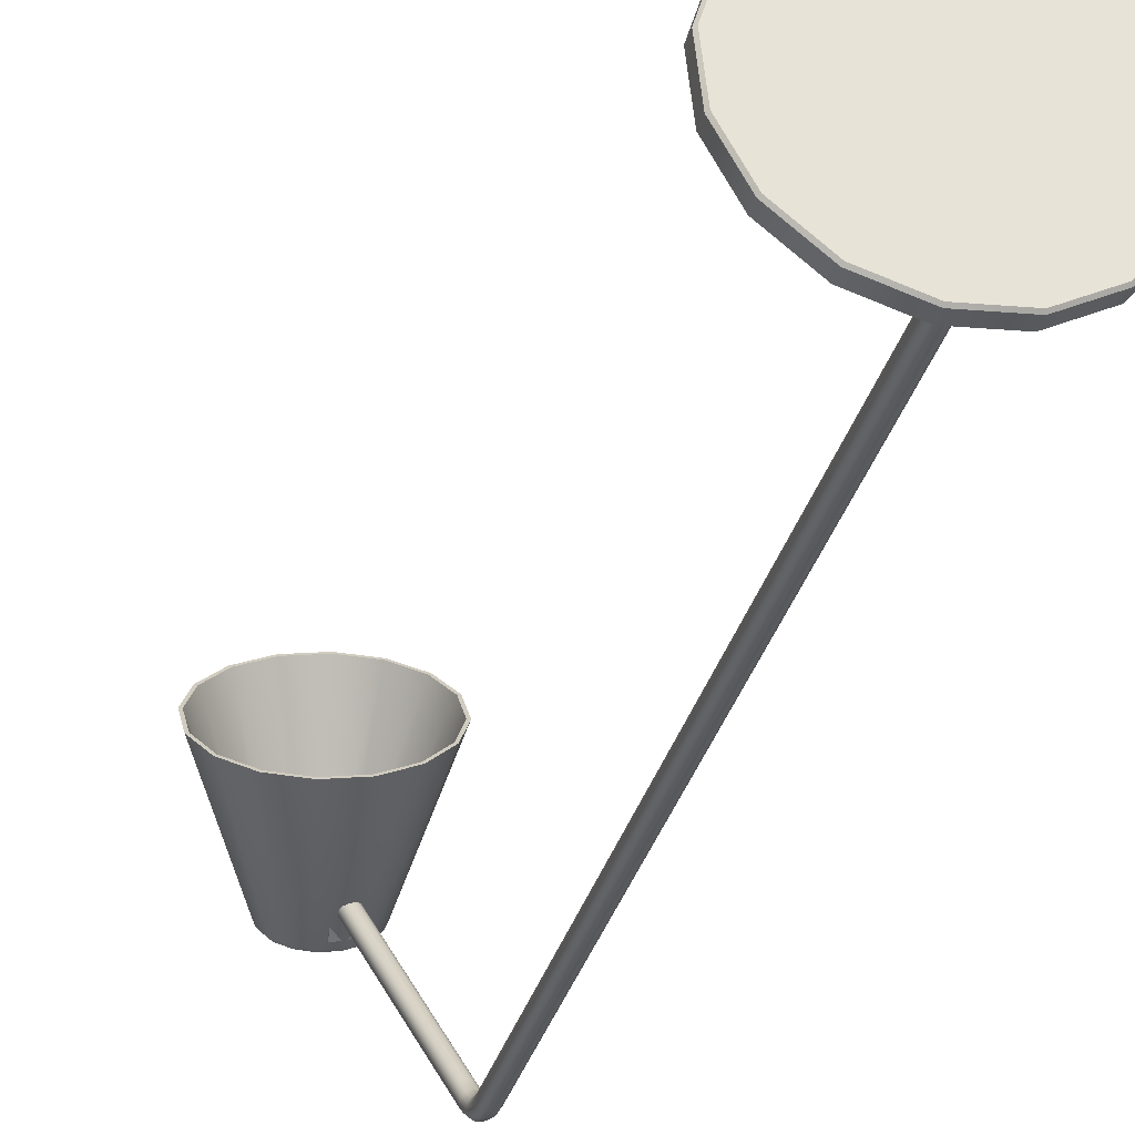
<metadata>
{"format":"obj","ext":"obj","renderer":"f3d","projection":"perspective","resolution":1024,"background":"white","views":[{"elev":-32.5,"azim":-14.7,"up":"+Z"}]}
</metadata>
<code>
o Floor_lamp01.001
v 4.163 13.19 -3.357
v 4.111 13.18 -3.386
v 4.082 13.25 -3.295
v 4.142 13.09 -3.291
v 4.09 13.08 -3.32
v 3.999 12.78 -2.996
v 3.987 12.79 -2.987
v 3.991 12.78 -3.001
v 4.193 13.22 -3.311
v 4.172 13.12 -3.245
v 4.003 12.78 -2.99
v 4.194 13.25 -3.26
v 4.173 13.15 -3.194
v 4.003 12.79 -2.982
v 4.165 13.28 -3.22
v 4.144 13.18 -3.153
v 3.999 12.79 -2.976
v 4.114 13.31 -3.199
v 4.093 13.21 -3.133
v 3.991 12.8 -2.973
v 4.054 13.32 -3.204
v 4.034 13.22 -3.138
v 3.983 12.8 -2.974
v 4.002 13.31 -3.233
v 3.982 13.21 -3.167
v 3.975 12.8 -2.978
v 3.972 13.28 -3.279
v 3.951 13.18 -3.213
v 3.971 12.79 -2.985
v 3.971 13.25 -3.33
v 3.951 13.15 -3.264
v 3.971 12.79 -2.992
v 4 13.22 -3.371
v 3.98 13.12 -3.304
v 3.975 12.78 -2.998
v 4.051 13.19 -3.391
v 4.031 13.09 -3.325
v 3.982 12.78 -3.001
v 4.145 13.06 -3.28
v 4.088 13.05 -3.313
v 4.178 13.09 -3.23
v 4.179 13.13 -3.175
v 4.147 13.16 -3.131
v 4.091 13.19 -3.108
v 4.026 13.2 -3.114
v 3.97 13.19 -3.146
v 3.936 13.16 -3.196
v 3.936 13.13 -3.251
v 3.967 13.09 -3.296
v 4.023 13.06 -3.318
v 4.151 13.03 -3.272
v 4.087 13.02 -3.308
v 4.189 13.06 -3.214
v 4.19 13.1 -3.151
v 4.154 13.14 -3.1
v 4.09 13.17 -3.075
v 4.016 13.18 -3.081
v 3.951 13.17 -3.118
v 3.913 13.14 -3.175
v 3.912 13.1 -3.238
v 3.949 13.06 -3.289
v 4.012 13.03 -3.315
v 4.157 12.94 -3.24
v 4.079 12.93 -3.284
v 4.202 12.98 -3.171
v 4.203 13.03 -3.096
v 4.16 13.08 -3.035
v 4.083 13.12 -3.004
v 3.994 13.13 -3.012
v 3.917 13.12 -3.056
v 3.871 13.08 -3.125
v 3.87 13.03 -3.2
v 3.914 12.98 -3.261
v 3.99 12.94 -3.292
v 4.146 12.84 -3.185
v 4.063 12.83 -3.232
v 4.195 12.88 -3.111
v 4.196 12.94 -3.03
v 4.15 12.99 -2.964
v 4.067 13.03 -2.931
v 3.972 13.04 -2.939
v 3.888 13.03 -2.986
v 3.84 12.99 -3.06
v 3.838 12.94 -3.141
v 3.885 12.88 -3.207
v 3.967 12.84 -3.24
v 4.121 12.78 -3.13
v 4.045 12.77 -3.173
v 4.166 12.82 -3.062
v 4.167 12.87 -2.988
v 4.124 12.92 -2.928
v 4.049 12.95 -2.897
v 3.961 12.96 -2.905
v 3.885 12.95 -2.948
v 3.84 12.92 -3.016
v 3.839 12.87 -3.09
v 3.882 12.82 -3.15
v 3.957 12.78 -3.181
v 4.109 12.77 -3.112
v 4.038 12.76 -3.153
v 4.151 12.8 -3.049
v 4.152 12.85 -2.98
v 4.112 12.9 -2.924
v 4.042 12.93 -2.896
v 3.961 12.94 -2.902
v 3.889 12.93 -2.943
v 3.848 12.9 -3.006
v 3.847 12.85 -3.075
v 3.887 12.8 -3.131
v 3.957 12.77 -3.159
v 4.083 12.76 -3.079
v 4.025 12.75 -3.111
v 4.116 12.79 -3.028
v 4.117 12.82 -2.972
v 4.085 12.86 -2.927
v 4.028 12.89 -2.904
v 3.963 12.9 -2.91
v 3.905 12.89 -2.942
v 3.872 12.86 -2.993
v 3.871 12.82 -3.049
v 3.903 12.79 -3.094
v 3.96 12.76 -3.117
v 4.046 12.76 -3.04
v 4.01 12.76 -3.061
v 4.068 12.78 -3.007
v 4.068 12.8 -2.972
v 4.048 12.83 -2.943
v 4.012 12.84 -2.928
v 3.97 12.85 -2.932
v 3.933 12.84 -2.952
v 3.911 12.83 -2.985
v 3.911 12.8 -3.021
v 3.931 12.78 -3.05
v 3.968 12.76 -3.064
v 4.047 12.55 -3.661
v 4.043 12.56 -3.647
v 4.117 13.09 -3.886
v 4.121 13.09 -3.899
v 4.341 12.56 -3.555
v 4.415 13.09 -3.793
v 4.345 12.55 -3.568
v 4.419 13.09 -3.807
v 4.095 13.29 -3.138
v 4.036 13.29 -3.146
v 4.073 13.2 -3.265
v 3.544 12.68 -1.561
v 3.986 12.63 -1.499
v 4.211 13.78 -2.997
v 3.999 13.81 -3.027
v 4.213 13.8 -3.056
v 4.141 13.52 -3.482
v 4.017 13.82 -3.084
v 4.15 13.27 -3.149
v 4.403 12.49 -1.582
v 4.411 13.71 -3.037
v 4.399 13.73 -3.093
v 4.193 13.24 -3.178
v 4.731 12.27 -1.799
v 4.569 13.61 -3.141
v 4.545 13.64 -3.189
v 4.218 13.2 -3.219
v 4.921 12.01 -2.116
v 4.66 13.49 -3.293
v 4.629 13.52 -3.33
v 4.221 13.17 -3.268
v 4.944 11.76 -2.485
v 4.671 13.36 -3.47
v 4.639 13.41 -3.494
v 4.202 13.14 -3.316
v 4.796 11.54 -2.849
v 4.6 13.26 -3.645
v 4.574 13.31 -3.656
v 4.163 13.12 -3.357
v 4.5 11.4 -3.154
v 4.458 13.19 -3.791
v 4.442 13.25 -3.792
v 4.11 13.12 -3.383
v 4.101 11.35 -3.353
v 4.266 13.17 -3.886
v 4.264 13.23 -3.88
v 4.051 13.12 -3.391
v 3.659 11.4 -3.416
v 4.054 13.19 -3.916
v 4.068 13.25 -3.908
v 3.996 13.14 -3.38
v 3.242 11.54 -3.332
v 3.854 13.26 -3.876
v 3.883 13.31 -3.871
v 3.953 13.17 -3.351
v 2.913 11.76 -3.116
v 3.697 13.36 -3.772
v 3.736 13.41 -3.775
v 3.928 13.2 -3.31
v 2.723 12.01 -2.799
v 3.606 13.49 -3.62
v 3.652 13.52 -3.634
v 3.925 13.24 -3.261
v 2.7 12.27 -2.43
v 3.595 13.61 -3.443
v 3.642 13.64 -3.47
v 3.944 13.27 -3.213
v 2.848 12.49 -2.065
v 3.666 13.71 -3.268
v 3.707 13.73 -3.308
v 3.983 13.29 -3.172
v 3.145 12.63 -1.76
v 3.808 13.78 -3.122
v 3.839 13.8 -3.172
v 3.553 12.66 -1.59
v 3.98 12.61 -1.53
v 4.384 12.47 -1.61
v 4.702 12.26 -1.82
v 4.886 12.01 -2.127
v 4.908 11.77 -2.484
v 4.765 11.56 -2.837
v 4.478 11.42 -3.132
v 4.092 11.37 -3.325
v 3.664 11.42 -3.385
v 3.26 11.56 -3.304
v 2.942 11.77 -3.095
v 2.758 12.01 -2.788
v 2.736 12.26 -2.431
v 2.879 12.47 -2.078
v 3.166 12.61 -1.783
v 4.003 13.74 -3.041
v 4.195 13.72 -3.013
v 4.376 13.65 -3.05
v 4.519 13.56 -3.144
v 4.602 13.45 -3.281
v 4.612 13.34 -3.442
v 4.547 13.24 -3.6
v 4.419 13.18 -3.732
v 4.245 13.16 -3.819
v 4.053 13.18 -3.846
v 3.872 13.24 -3.81
v 3.73 13.34 -3.716
v 3.647 13.45 -3.578
v 3.637 13.56 -3.418
v 3.701 13.65 -3.259
v 3.83 13.72 -3.127
v 4.088 13.54 -3.311
v 4.146 13.53 -3.303
v 4.201 13.51 -3.314
v 4.244 13.48 -3.343
v 4.27 13.45 -3.385
v 4.273 13.41 -3.433
v 4.253 13.39 -3.481
v 4.214 13.37 -3.522
v 4.161 13.36 -3.548
v 4.103 13.37 -3.556
v 4.048 13.39 -3.545
v 4.004 13.41 -3.517
v 3.979 13.45 -3.475
v 3.976 13.48 -3.426
v 3.996 13.51 -3.378
v 4.035 13.53 -3.338
v 4.964 0.0733 -5.999
v 4.924 0.0733 -6.003
v 4.955 0.0733 -6.103
v 4.964 11.03 -5.999
v 4.924 11.03 -6.003
v 4.241 12.73 -3.649
v 4.217 12.82 -3.707
v 4.202 12.73 -3.657
v 5.003 0.0733 -6.01
v 5.003 11.03 -6.01
v 4.277 12.75 -3.65
v 5.035 0.0733 -6.036
v 5.035 11.03 -6.036
v 4.303 12.78 -3.66
v 5.054 0.0733 -6.072
v 5.054 11.03 -6.072
v 4.317 12.82 -3.676
v 5.059 0.0733 -6.112
v 5.059 11.03 -6.112
v 4.315 12.85 -3.698
v 5.047 0.0733 -6.151
v 5.047 11.03 -6.151
v 4.299 12.88 -3.721
v 5.022 0.0733 -6.183
v 5.022 11.03 -6.183
v 4.27 12.9 -3.741
v 4.986 0.0733 -6.202
v 4.986 11.03 -6.202
v 4.233 12.91 -3.757
v 4.945 0.0733 -6.207
v 4.945 11.03 -6.207
v 4.193 12.9 -3.765
v 4.906 0.0733 -6.195
v 4.906 11.03 -6.195
v 4.158 12.88 -3.764
v 4.875 0.0733 -6.169
v 4.875 11.03 -6.169
v 4.131 12.85 -3.755
v 4.855 0.0733 -6.134
v 4.855 11.03 -6.134
v 4.118 12.82 -3.738
v 4.851 0.0733 -6.093
v 4.851 11.03 -6.093
v 4.119 12.78 -3.717
v 4.863 0.0733 -6.054
v 4.863 11.03 -6.054
v 4.136 12.75 -3.694
v 4.888 0.0733 -6.023
v 4.888 11.03 -6.023
v 4.165 12.73 -3.673
v 4.964 11.13 -5.996
v 4.923 11.13 -6.001
v 5.002 11.13 -6.007
v 5.034 11.14 -6.031
v 5.053 11.15 -6.066
v 5.056 11.16 -6.105
v 5.045 11.17 -6.143
v 5.019 11.18 -6.174
v 4.983 11.18 -6.193
v 4.943 11.18 -6.198
v 4.904 11.17 -6.187
v 4.872 11.16 -6.162
v 4.853 11.15 -6.128
v 4.85 11.14 -6.089
v 4.861 11.13 -6.051
v 4.887 11.13 -6.02
v 4.955 11.25 -5.969
v 4.915 11.24 -5.974
v 4.993 11.26 -5.977
v 5.023 11.28 -5.998
v 5.041 11.3 -6.029
v 5.044 11.32 -6.064
v 5.031 11.33 -6.099
v 5.004 11.34 -6.128
v 4.968 11.35 -6.146
v 4.928 11.34 -6.152
v 4.89 11.33 -6.143
v 4.86 11.32 -6.122
v 4.842 11.3 -6.091
v 4.839 11.28 -6.056
v 4.852 11.26 -6.021
v 4.879 11.25 -5.992
v 4.929 11.34 -5.886
v 4.889 11.34 -5.892
v 4.966 11.36 -5.891
v 4.995 11.38 -5.907
v 5.011 11.41 -5.932
v 5.012 11.44 -5.961
v 4.997 11.46 -5.991
v 4.97 11.48 -6.016
v 4.933 11.49 -6.033
v 4.893 11.48 -6.04
v 4.856 11.46 -6.034
v 4.828 11.44 -6.018
v 4.812 11.41 -5.994
v 4.811 11.38 -5.964
v 4.825 11.36 -5.935
v 4.853 11.34 -5.91
v 4.899 11.43 -5.768
v 4.86 11.42 -5.776
v 4.935 11.45 -5.768
v 4.961 11.47 -5.778
v 4.975 11.51 -5.795
v 4.973 11.54 -5.816
v 4.957 11.57 -5.839
v 4.928 11.59 -5.86
v 4.891 11.6 -5.875
v 4.852 11.59 -5.883
v 4.816 11.57 -5.883
v 4.789 11.54 -5.873
v 4.776 11.51 -5.856
v 4.777 11.47 -5.835
v 4.794 11.45 -5.812
v 4.823 11.43 -5.791
v 4.869 -0.1012 -3.988
v 4.316 -0.1012 -4.047
v 4.739 -0.1012 -5.407
v 4.309 -0.0768 -4.023
v 4.871 -0.0768 -3.964
v 4.871 0.0768 -3.964
v 4.309 0.0768 -4.023
v 4.869 0.1012 -3.988
v 4.739 0.1012 -5.407
v 4.316 0.1012 -4.047
v 5.401 -0.1012 -4.146
v 5.413 -0.0768 -4.124
v 5.413 0.0768 -4.124
v 5.401 0.1012 -4.146
v 5.833 -0.1012 -4.496
v 5.852 -0.0768 -4.48
v 5.852 0.0768 -4.48
v 5.833 0.1012 -4.496
v 6.099 -0.1012 -4.984
v 6.122 -0.0768 -4.977
v 6.122 0.0768 -4.977
v 6.099 0.1012 -4.984
v 6.157 -0.1012 -5.537
v 6.182 -0.0768 -5.539
v 6.182 0.0768 -5.539
v 6.157 0.1012 -5.537
v 5.999 -0.1012 -6.069
v 6.021 -0.0768 -6.081
v 6.021 0.0768 -6.081
v 5.999 0.1012 -6.069
v 5.649 -0.1012 -6.501
v 5.665 -0.0768 -6.52
v 5.665 0.0768 -6.52
v 5.649 0.1012 -6.501
v 5.161 -0.1012 -6.767
v 5.168 -0.0768 -6.79
v 5.168 0.0768 -6.79
v 5.161 0.1012 -6.767
v 4.608 -0.1012 -6.825
v 4.606 -0.0768 -6.85
v 4.606 0.0768 -6.85
v 4.608 0.1012 -6.825
v 4.076 -0.1012 -6.667
v 4.064 -0.0768 -6.689
v 4.064 0.0768 -6.689
v 4.076 0.1012 -6.667
v 3.644 -0.1012 -6.317
v 3.625 -0.0768 -6.333
v 3.625 0.0768 -6.333
v 3.644 0.1012 -6.317
v 3.379 -0.1012 -5.829
v 3.355 -0.0768 -5.837
v 3.355 0.0768 -5.837
v 3.379 0.1012 -5.829
v 3.32 -0.1012 -5.277
v 3.296 -0.0768 -5.274
v 3.296 0.0768 -5.274
v 3.32 0.1012 -5.277
v 3.478 -0.1012 -4.744
v 3.456 -0.0768 -4.732
v 3.456 0.0768 -4.732
v 3.478 0.1012 -4.744
v 3.828 -0.1012 -4.312
v 3.812 -0.0768 -4.293
v 3.812 0.0768 -4.293
v 3.828 0.1012 -4.312
f 1 2 3
f 2 1 4
f 4 5 2
f 6 7 8
f 9 1 3
f 1 9 10
f 10 4 1
f 11 7 6
f 12 9 3
f 9 12 13
f 13 10 9
f 14 7 11
f 15 12 3
f 12 15 16
f 16 13 12
f 17 7 14
f 18 15 3
f 15 18 19
f 19 16 15
f 20 7 17
f 21 18 3
f 18 21 22
f 22 19 18
f 23 7 20
f 24 21 3
f 21 24 25
f 25 22 21
f 26 7 23
f 27 24 3
f 24 27 28
f 28 25 24
f 29 7 26
f 30 27 3
f 27 30 31
f 31 28 27
f 32 7 29
f 33 30 3
f 30 33 34
f 34 31 30
f 35 7 32
f 36 33 3
f 33 36 37
f 37 34 33
f 38 7 35
f 2 36 3
f 36 2 5
f 5 37 36
f 8 7 38
f 39 40 5
f 5 4 39
f 41 39 4
f 4 10 41
f 42 41 10
f 10 13 42
f 43 42 13
f 13 16 43
f 44 43 16
f 16 19 44
f 45 44 19
f 19 22 45
f 46 45 22
f 22 25 46
f 47 46 25
f 25 28 47
f 48 47 28
f 28 31 48
f 49 48 31
f 31 34 49
f 50 49 34
f 34 37 50
f 40 50 37
f 37 5 40
f 51 52 40
f 40 39 51
f 53 51 39
f 39 41 53
f 54 53 41
f 41 42 54
f 55 54 42
f 42 43 55
f 56 55 43
f 43 44 56
f 57 56 44
f 44 45 57
f 58 57 45
f 45 46 58
f 59 58 46
f 46 47 59
f 60 59 47
f 47 48 60
f 61 60 48
f 48 49 61
f 62 61 49
f 49 50 62
f 52 62 50
f 50 40 52
f 63 64 52
f 52 51 63
f 65 63 51
f 51 53 65
f 66 65 53
f 53 54 66
f 67 66 54
f 54 55 67
f 68 67 55
f 55 56 68
f 69 68 56
f 56 57 69
f 70 69 57
f 57 58 70
f 71 70 58
f 58 59 71
f 72 71 59
f 59 60 72
f 73 72 60
f 60 61 73
f 74 73 61
f 61 62 74
f 64 74 62
f 62 52 64
f 75 76 64
f 64 63 75
f 77 75 63
f 63 65 77
f 78 77 65
f 65 66 78
f 79 78 66
f 66 67 79
f 80 79 67
f 67 68 80
f 81 80 68
f 68 69 81
f 82 81 69
f 69 70 82
f 83 82 70
f 70 71 83
f 84 83 71
f 71 72 84
f 85 84 72
f 72 73 85
f 86 85 73
f 73 74 86
f 76 86 74
f 74 64 76
f 87 88 76
f 76 75 87
f 89 87 75
f 75 77 89
f 90 89 77
f 77 78 90
f 91 90 78
f 78 79 91
f 92 91 79
f 79 80 92
f 93 92 80
f 80 81 93
f 94 93 81
f 81 82 94
f 95 94 82
f 82 83 95
f 96 95 83
f 83 84 96
f 97 96 84
f 84 85 97
f 98 97 85
f 85 86 98
f 88 98 86
f 86 76 88
f 99 100 88
f 88 87 99
f 101 99 87
f 87 89 101
f 102 101 89
f 89 90 102
f 103 102 90
f 90 91 103
f 104 103 91
f 91 92 104
f 105 104 92
f 92 93 105
f 106 105 93
f 93 94 106
f 107 106 94
f 94 95 107
f 108 107 95
f 95 96 108
f 109 108 96
f 96 97 109
f 110 109 97
f 97 98 110
f 100 110 98
f 98 88 100
f 111 112 100
f 100 99 111
f 113 111 99
f 99 101 113
f 114 113 101
f 101 102 114
f 115 114 102
f 102 103 115
f 116 115 103
f 103 104 116
f 117 116 104
f 104 105 117
f 118 117 105
f 105 106 118
f 119 118 106
f 106 107 119
f 120 119 107
f 107 108 120
f 121 120 108
f 108 109 121
f 122 121 109
f 109 110 122
f 112 122 110
f 110 100 112
f 123 124 112
f 112 111 123
f 125 123 111
f 111 113 125
f 126 125 113
f 113 114 126
f 127 126 114
f 114 115 127
f 128 127 115
f 115 116 128
f 129 128 116
f 116 117 129
f 130 129 117
f 117 118 130
f 131 130 118
f 118 119 131
f 132 131 119
f 119 120 132
f 133 132 120
f 120 121 133
f 134 133 121
f 121 122 134
f 124 134 122
f 122 112 124
f 6 8 124
f 124 123 6
f 11 6 123
f 123 125 11
f 14 11 125
f 125 126 14
f 17 14 126
f 126 127 17
f 20 17 127
f 127 128 20
f 23 20 128
f 128 129 23
f 26 23 129
f 129 130 26
f 29 26 130
f 130 131 29
f 32 29 131
f 131 132 32
f 35 32 132
f 132 133 35
f 38 35 133
f 133 134 38
f 8 38 134
f 134 124 8
f 135 136 137
f 137 138 135
f 136 139 140
f 140 137 136
f 139 141 142
f 142 140 139
f 141 135 138
f 138 142 141
f 138 137 140
f 140 142 138
f 141 139 136
f 136 135 141
f 143 144 145
f 146 147 148
f 148 149 146
f 150 151 152
f 153 143 145
f 147 154 155
f 155 148 147
f 156 151 150
f 157 153 145
f 154 158 159
f 159 155 154
f 160 151 156
f 161 157 145
f 158 162 163
f 163 159 158
f 164 151 160
f 165 161 145
f 162 166 167
f 167 163 162
f 168 151 164
f 169 165 145
f 166 170 171
f 171 167 166
f 172 151 168
f 173 169 145
f 170 174 175
f 175 171 170
f 176 151 172
f 177 173 145
f 174 178 179
f 179 175 174
f 180 151 176
f 181 177 145
f 178 182 183
f 183 179 178
f 184 151 180
f 185 181 145
f 182 186 187
f 187 183 182
f 188 151 184
f 189 185 145
f 186 190 191
f 191 187 186
f 192 151 188
f 193 189 145
f 190 194 195
f 195 191 190
f 196 151 192
f 197 193 145
f 194 198 199
f 199 195 194
f 200 151 196
f 201 197 145
f 198 202 203
f 203 199 198
f 204 151 200
f 205 201 145
f 202 206 207
f 207 203 202
f 208 151 204
f 144 205 145
f 206 146 149
f 149 207 206
f 152 151 208
f 150 152 149
f 149 148 150
f 156 150 148
f 148 155 156
f 160 156 155
f 155 159 160
f 164 160 159
f 159 163 164
f 168 164 163
f 163 167 168
f 172 168 167
f 167 171 172
f 176 172 171
f 171 175 176
f 180 176 175
f 175 179 180
f 184 180 179
f 179 183 184
f 188 184 183
f 183 187 188
f 192 188 187
f 187 191 192
f 196 192 191
f 191 195 196
f 200 196 195
f 195 199 200
f 204 200 199
f 199 203 204
f 208 204 203
f 203 207 208
f 152 208 207
f 207 149 152
f 209 210 147
f 147 146 209
f 210 211 154
f 154 147 210
f 211 212 158
f 158 154 211
f 212 213 162
f 162 158 212
f 213 214 166
f 166 162 213
f 214 215 170
f 170 166 214
f 215 216 174
f 174 170 215
f 216 217 178
f 178 174 216
f 217 218 182
f 182 178 217
f 218 219 186
f 186 182 218
f 219 220 190
f 190 186 219
f 220 221 194
f 194 190 220
f 221 222 198
f 198 194 221
f 222 223 202
f 202 198 222
f 223 224 206
f 206 202 223
f 224 209 146
f 146 206 224
f 225 226 210
f 210 209 225
f 226 227 211
f 211 210 226
f 227 228 212
f 212 211 227
f 228 229 213
f 213 212 228
f 229 230 214
f 214 213 229
f 230 231 215
f 215 214 230
f 231 232 216
f 216 215 231
f 232 233 217
f 217 216 232
f 233 234 218
f 218 217 233
f 234 235 219
f 219 218 234
f 235 236 220
f 220 219 235
f 236 237 221
f 221 220 236
f 237 238 222
f 222 221 237
f 238 239 223
f 223 222 238
f 239 240 224
f 224 223 239
f 240 225 209
f 209 224 240
f 241 242 226
f 226 225 241
f 242 243 227
f 227 226 242
f 243 244 228
f 228 227 243
f 244 245 229
f 229 228 244
f 245 246 230
f 230 229 245
f 246 247 231
f 231 230 246
f 247 248 232
f 232 231 247
f 248 249 233
f 233 232 248
f 249 250 234
f 234 233 249
f 250 251 235
f 235 234 250
f 251 252 236
f 236 235 251
f 252 253 237
f 237 236 252
f 253 254 238
f 238 237 253
f 254 255 239
f 239 238 254
f 255 256 240
f 240 239 255
f 256 241 225
f 225 240 256
f 144 143 242
f 242 241 144
f 143 153 243
f 243 242 143
f 153 157 244
f 244 243 153
f 157 161 245
f 245 244 157
f 161 165 246
f 246 245 161
f 165 169 247
f 247 246 165
f 169 173 248
f 248 247 169
f 173 177 249
f 249 248 173
f 177 181 250
f 250 249 177
f 181 185 251
f 251 250 181
f 185 189 252
f 252 251 185
f 189 193 253
f 253 252 189
f 193 197 254
f 254 253 193
f 197 201 255
f 255 254 197
f 201 205 256
f 256 255 201
f 205 144 241
f 241 256 205
f 257 258 259
f 258 257 260
f 260 261 258
f 262 263 264
f 265 257 259
f 257 265 266
f 266 260 257
f 267 263 262
f 268 265 259
f 265 268 269
f 269 266 265
f 270 263 267
f 271 268 259
f 268 271 272
f 272 269 268
f 273 263 270
f 274 271 259
f 271 274 275
f 275 272 271
f 276 263 273
f 277 274 259
f 274 277 278
f 278 275 274
f 279 263 276
f 280 277 259
f 277 280 281
f 281 278 277
f 282 263 279
f 283 280 259
f 280 283 284
f 284 281 280
f 285 263 282
f 286 283 259
f 283 286 287
f 287 284 283
f 288 263 285
f 289 286 259
f 286 289 290
f 290 287 286
f 291 263 288
f 292 289 259
f 289 292 293
f 293 290 289
f 294 263 291
f 295 292 259
f 292 295 296
f 296 293 292
f 297 263 294
f 298 295 259
f 295 298 299
f 299 296 295
f 300 263 297
f 301 298 259
f 298 301 302
f 302 299 298
f 303 263 300
f 304 301 259
f 301 304 305
f 305 302 301
f 306 263 303
f 258 304 259
f 304 258 261
f 261 305 304
f 264 263 306
f 307 308 261
f 261 260 307
f 309 307 260
f 260 266 309
f 310 309 266
f 266 269 310
f 311 310 269
f 269 272 311
f 312 311 272
f 272 275 312
f 313 312 275
f 275 278 313
f 314 313 278
f 278 281 314
f 315 314 281
f 281 284 315
f 316 315 284
f 284 287 316
f 317 316 287
f 287 290 317
f 318 317 290
f 290 293 318
f 319 318 293
f 293 296 319
f 320 319 296
f 296 299 320
f 321 320 299
f 299 302 321
f 322 321 302
f 302 305 322
f 308 322 305
f 305 261 308
f 323 324 308
f 308 307 323
f 325 323 307
f 307 309 325
f 326 325 309
f 309 310 326
f 327 326 310
f 310 311 327
f 328 327 311
f 311 312 328
f 329 328 312
f 312 313 329
f 330 329 313
f 313 314 330
f 331 330 314
f 314 315 331
f 332 331 315
f 315 316 332
f 333 332 316
f 316 317 333
f 334 333 317
f 317 318 334
f 335 334 318
f 318 319 335
f 336 335 319
f 319 320 336
f 337 336 320
f 320 321 337
f 338 337 321
f 321 322 338
f 324 338 322
f 322 308 324
f 339 340 324
f 324 323 339
f 341 339 323
f 323 325 341
f 342 341 325
f 325 326 342
f 343 342 326
f 326 327 343
f 344 343 327
f 327 328 344
f 345 344 328
f 328 329 345
f 346 345 329
f 329 330 346
f 347 346 330
f 330 331 347
f 348 347 331
f 331 332 348
f 349 348 332
f 332 333 349
f 350 349 333
f 333 334 350
f 351 350 334
f 334 335 351
f 352 351 335
f 335 336 352
f 353 352 336
f 336 337 353
f 354 353 337
f 337 338 354
f 340 354 338
f 338 324 340
f 355 356 340
f 340 339 355
f 357 355 339
f 339 341 357
f 358 357 341
f 341 342 358
f 359 358 342
f 342 343 359
f 360 359 343
f 343 344 360
f 361 360 344
f 344 345 361
f 362 361 345
f 345 346 362
f 363 362 346
f 346 347 363
f 364 363 347
f 347 348 364
f 365 364 348
f 348 349 365
f 366 365 349
f 349 350 366
f 367 366 350
f 350 351 367
f 368 367 351
f 351 352 368
f 369 368 352
f 352 353 369
f 370 369 353
f 353 354 370
f 356 370 354
f 354 340 356
f 262 264 356
f 356 355 262
f 267 262 355
f 355 357 267
f 270 267 357
f 357 358 270
f 273 270 358
f 358 359 273
f 276 273 359
f 359 360 276
f 279 276 360
f 360 361 279
f 282 279 361
f 361 362 282
f 285 282 362
f 362 363 285
f 288 285 363
f 363 364 288
f 291 288 364
f 364 365 291
f 294 291 365
f 365 366 294
f 297 294 366
f 366 367 297
f 300 297 367
f 367 368 300
f 303 300 368
f 368 369 303
f 306 303 369
f 369 370 306
f 264 306 370
f 370 356 264
f 371 372 373
f 374 375 376
f 376 377 374
f 378 379 380
f 381 371 373
f 375 382 383
f 383 376 375
f 384 379 378
f 385 381 373
f 382 386 387
f 387 383 382
f 388 379 384
f 389 385 373
f 386 390 391
f 391 387 386
f 392 379 388
f 393 389 373
f 390 394 395
f 395 391 390
f 396 379 392
f 397 393 373
f 394 398 399
f 399 395 394
f 400 379 396
f 401 397 373
f 398 402 403
f 403 399 398
f 404 379 400
f 405 401 373
f 402 406 407
f 407 403 402
f 408 379 404
f 409 405 373
f 406 410 411
f 411 407 406
f 412 379 408
f 413 409 373
f 410 414 415
f 415 411 410
f 416 379 412
f 417 413 373
f 414 418 419
f 419 415 414
f 420 379 416
f 421 417 373
f 418 422 423
f 423 419 418
f 424 379 420
f 425 421 373
f 422 426 427
f 427 423 422
f 428 379 424
f 429 425 373
f 426 430 431
f 431 427 426
f 432 379 428
f 433 429 373
f 430 434 435
f 435 431 430
f 436 379 432
f 372 433 373
f 434 374 377
f 377 435 434
f 380 379 436
f 372 371 375
f 375 374 372
f 371 381 382
f 382 375 371
f 381 385 386
f 386 382 381
f 385 389 390
f 390 386 385
f 389 393 394
f 394 390 389
f 393 397 398
f 398 394 393
f 397 401 402
f 402 398 397
f 401 405 406
f 406 402 401
f 405 409 410
f 410 406 405
f 409 413 414
f 414 410 409
f 413 417 418
f 418 414 413
f 417 421 422
f 422 418 417
f 421 425 426
f 426 422 421
f 425 429 430
f 430 426 425
f 429 433 434
f 434 430 429
f 433 372 374
f 374 434 433
f 378 380 377
f 377 376 378
f 384 378 376
f 376 383 384
f 388 384 383
f 383 387 388
f 392 388 387
f 387 391 392
f 396 392 391
f 391 395 396
f 400 396 395
f 395 399 400
f 404 400 399
f 399 403 404
f 408 404 403
f 403 407 408
f 412 408 407
f 407 411 412
f 416 412 411
f 411 415 416
f 420 416 415
f 415 419 420
f 424 420 419
f 419 423 424
f 428 424 423
f 423 427 428
f 432 428 427
f 427 431 432
f 436 432 431
f 431 435 436
f 380 436 435
f 435 377 380

</code>
